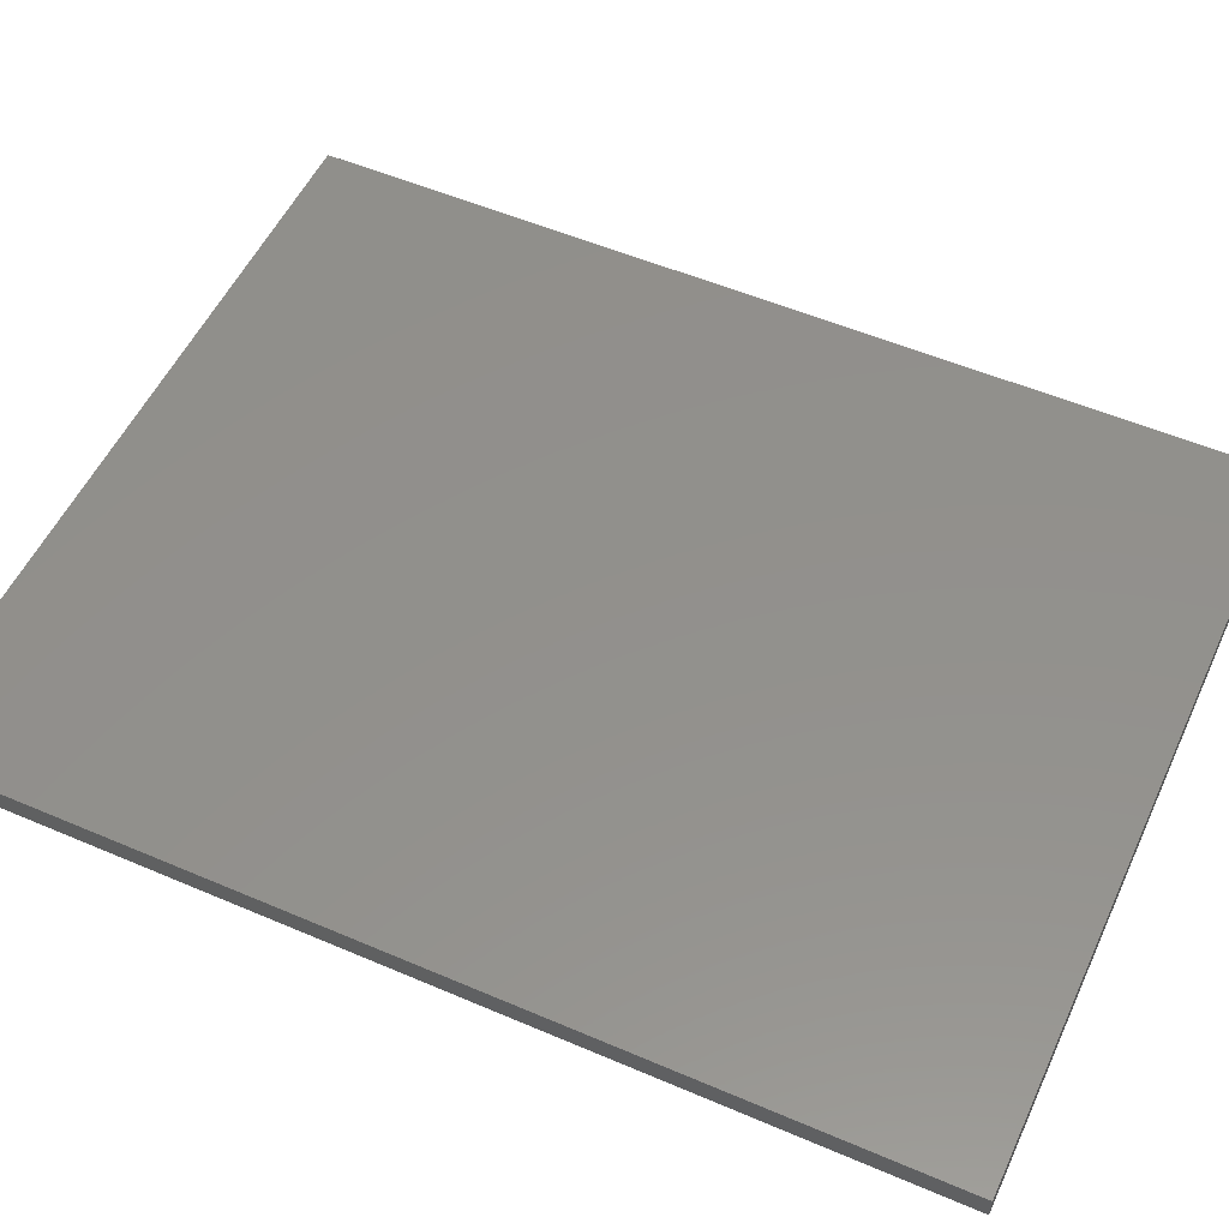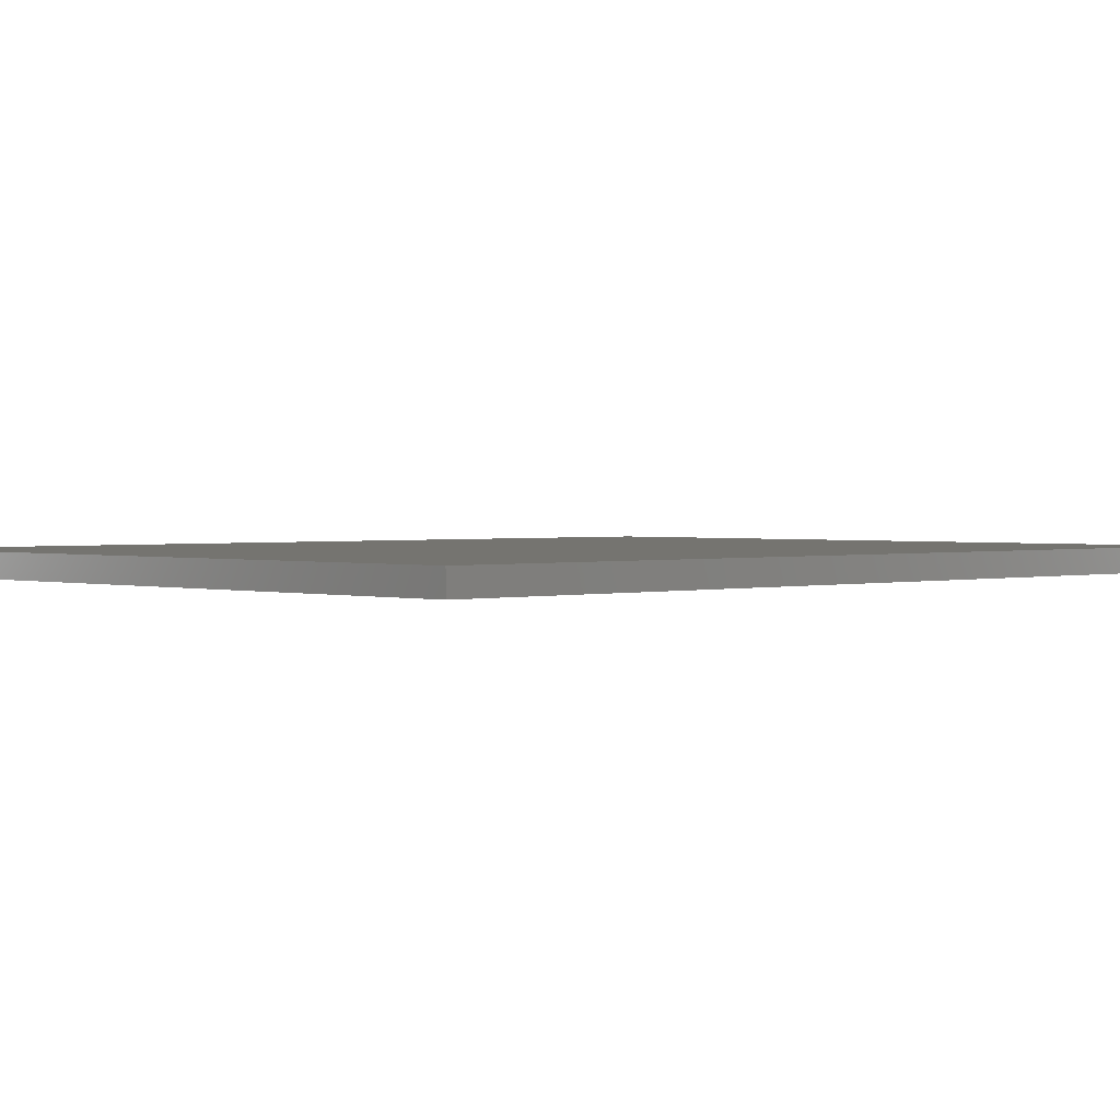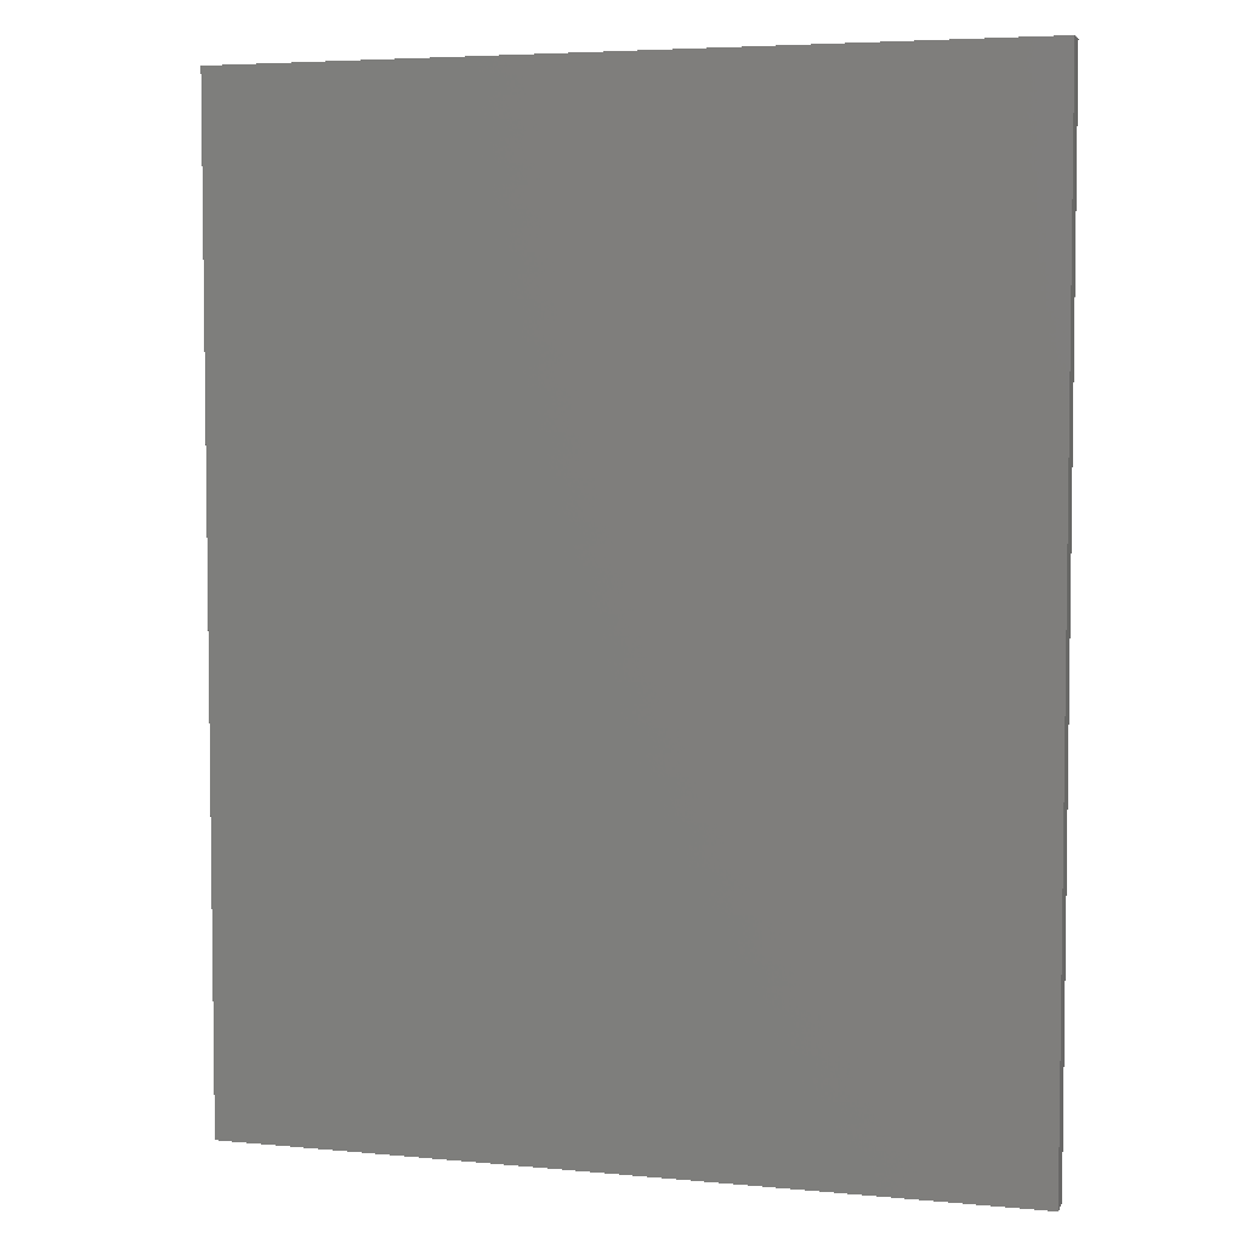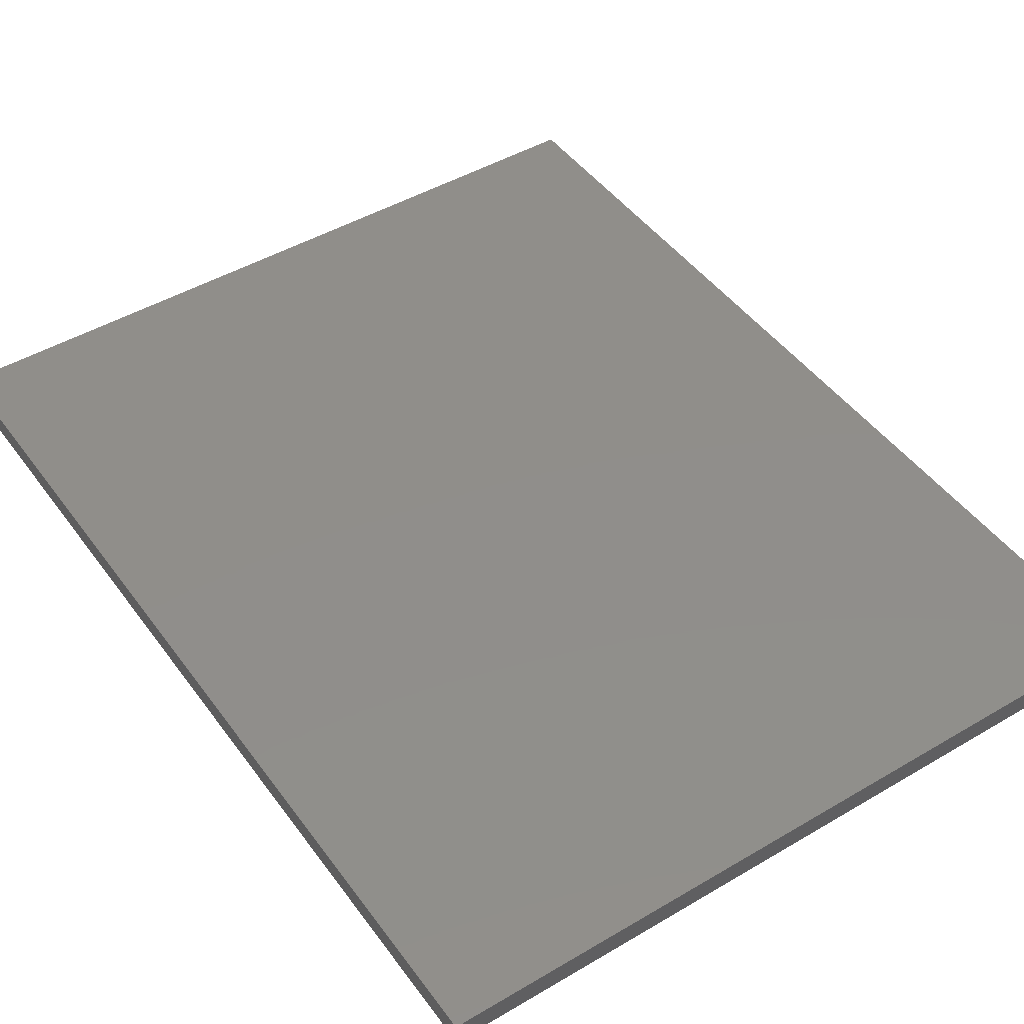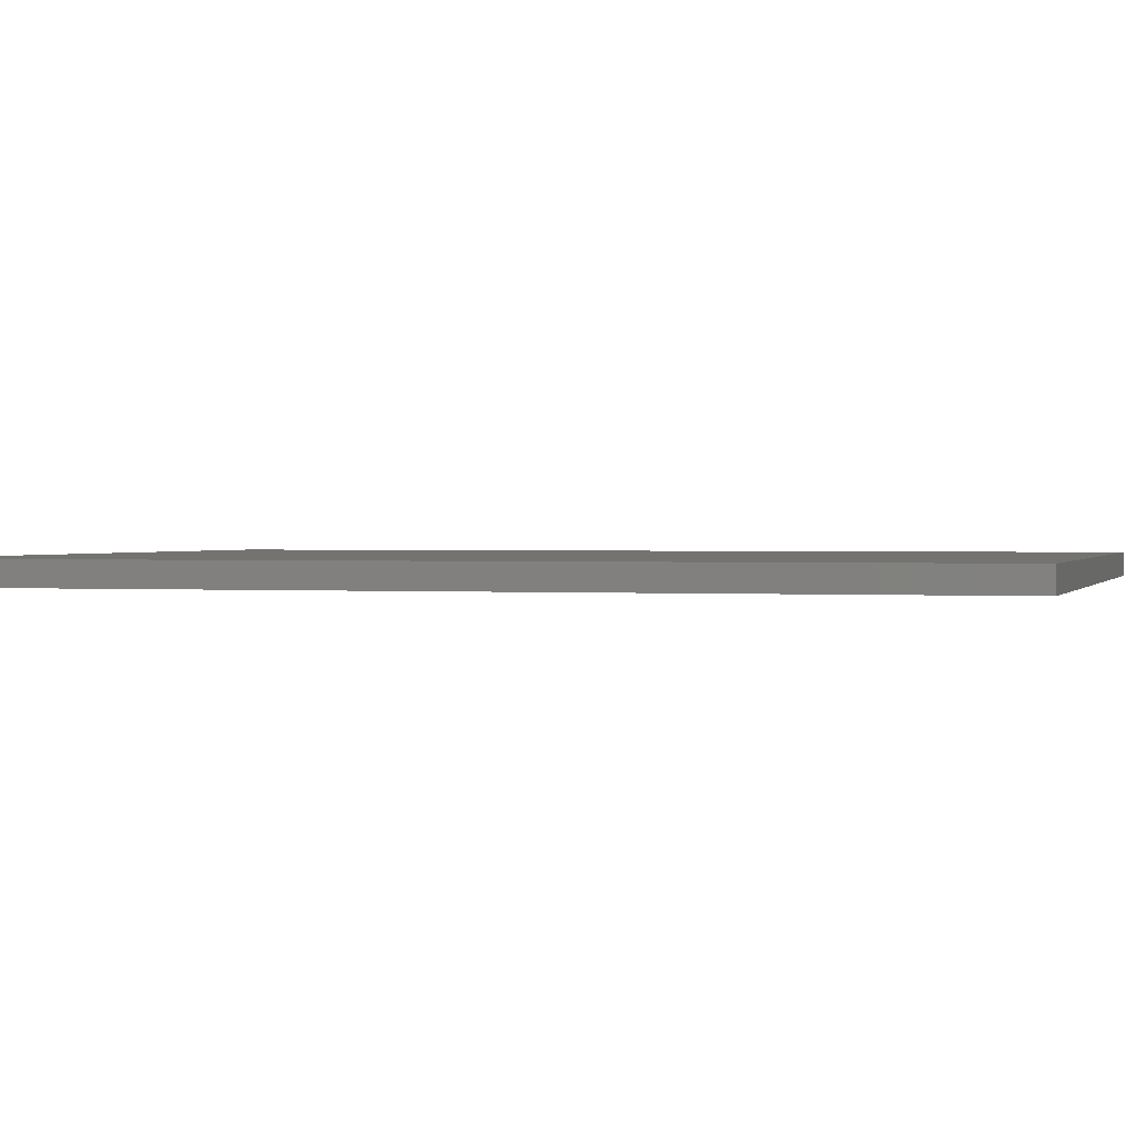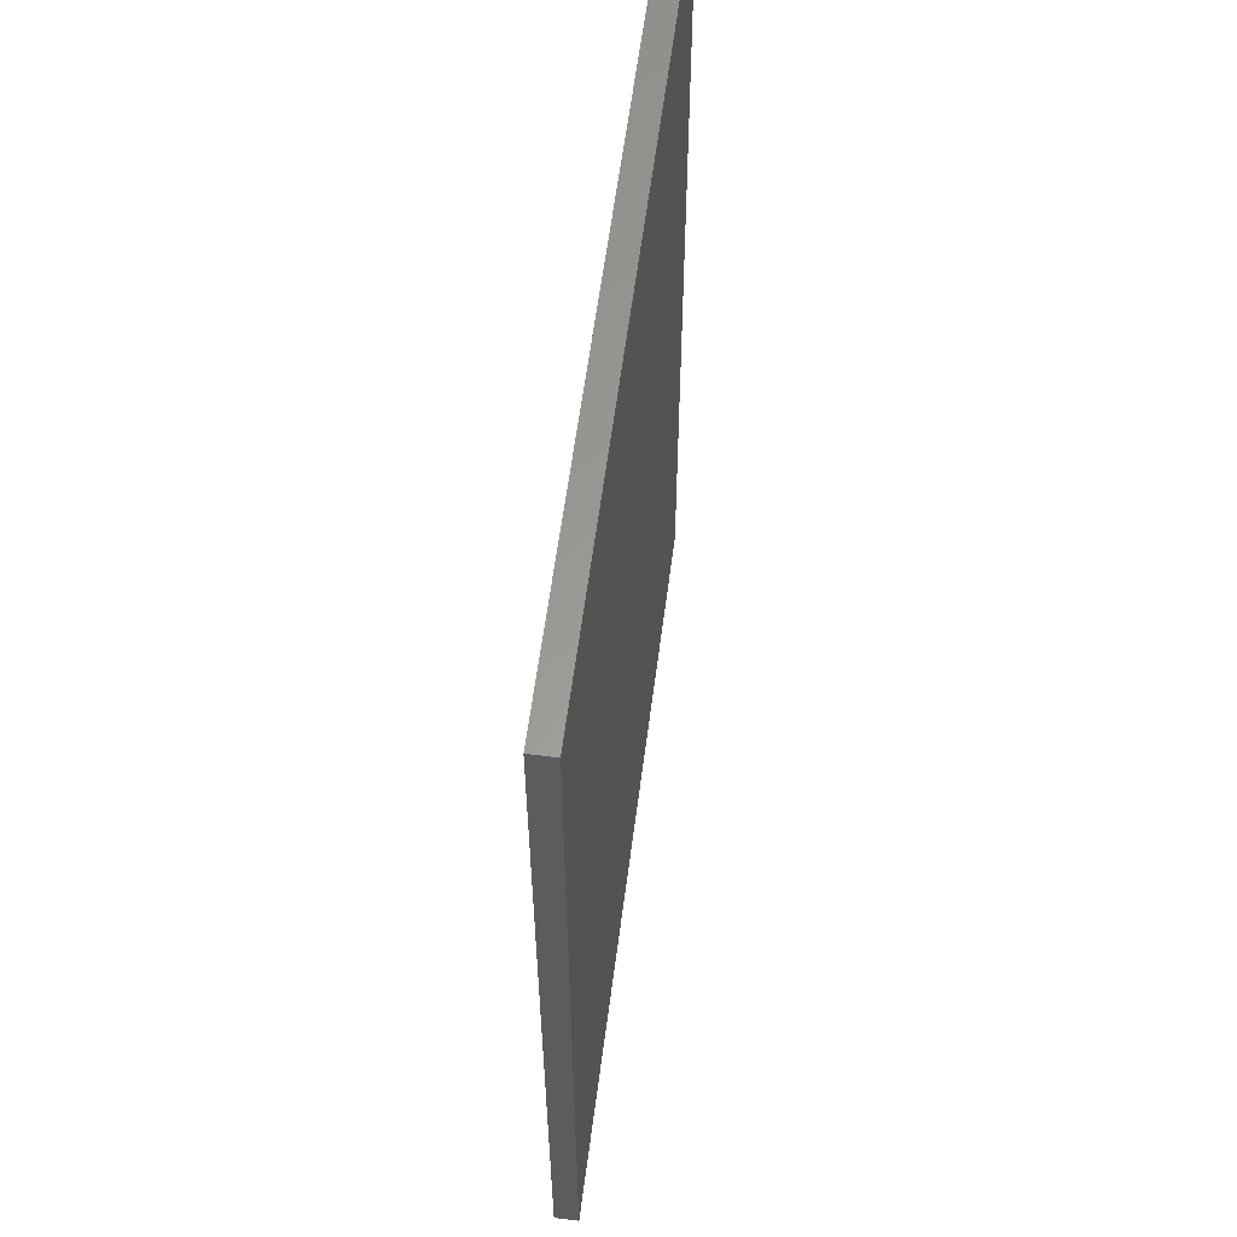
<metadata>
{"format":"stl","ext":"stl","renderer":"f3d","projection":"perspective","resolution":1024,"background":"white","views":[{"elev":53.5,"azim":114.6,"up":"+Z"},{"elev":1.5,"azim":45.9,"up":"+Z"},{"elev":5.0,"azim":-163.5,"up":"+Y"},{"elev":46.3,"azim":-34.0,"up":"+Z"},{"elev":1.0,"azim":105.9,"up":"+Z"},{"elev":60.1,"azim":-82.6,"up":"+Y"}]}
</metadata>
<code>
# stl→obj: 8 verts, 12 faces
v 0.4007 -0.8449 0.3648
v 0.4007 -0.8449 0.3902
v -0.4103 -0.8449 0.3902
v -0.4103 -0.8449 0.3648
v -0.4103 0.1779 0.3648
v 0.4007 0.1779 0.3648
v -0.4103 0.1779 0.3902
v 0.4007 0.1779 0.3902
f 1 2 3
f 1 3 4
f 5 6 1
f 5 1 4
f 5 4 3
f 5 3 7
f 8 6 5
f 8 5 7
f 8 7 3
f 8 3 2
f 8 2 1
f 8 1 6

</code>
